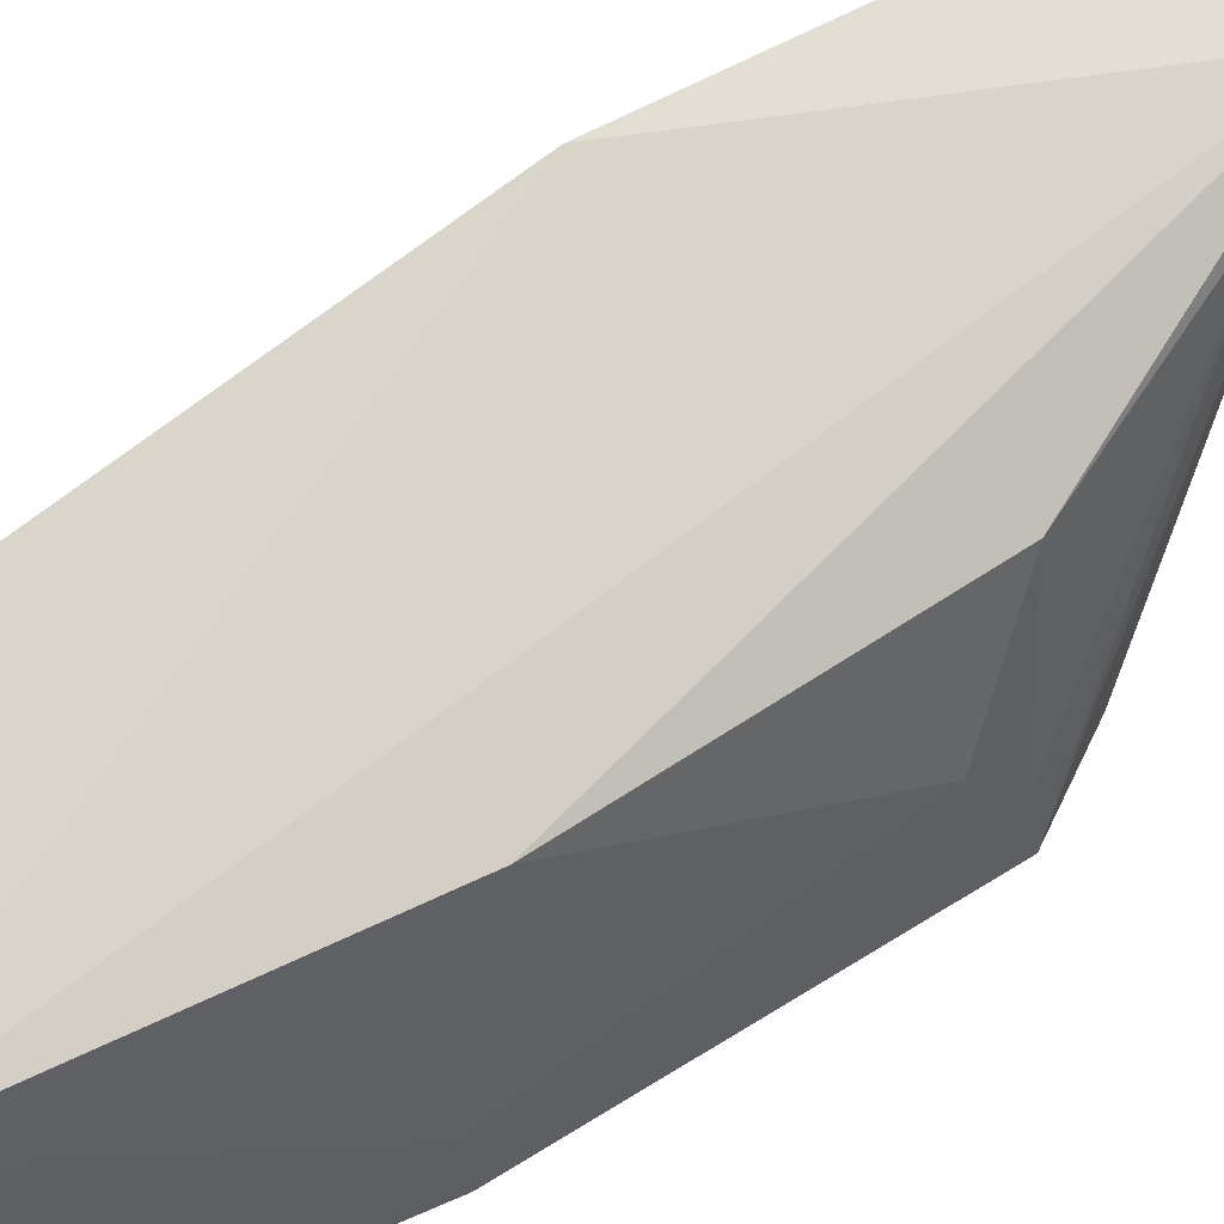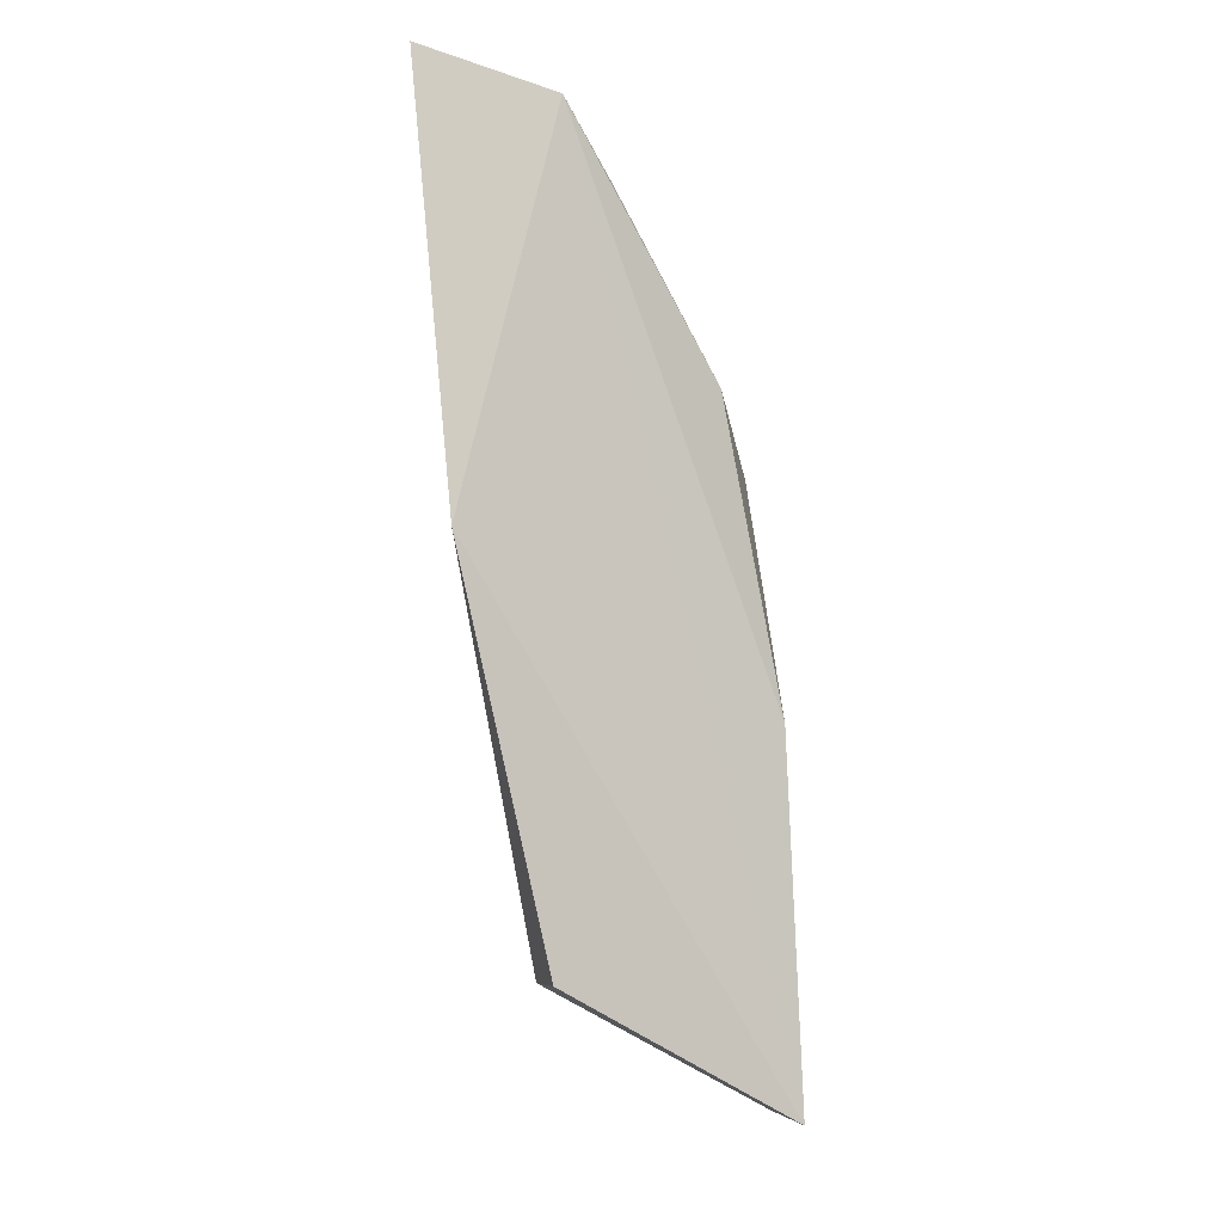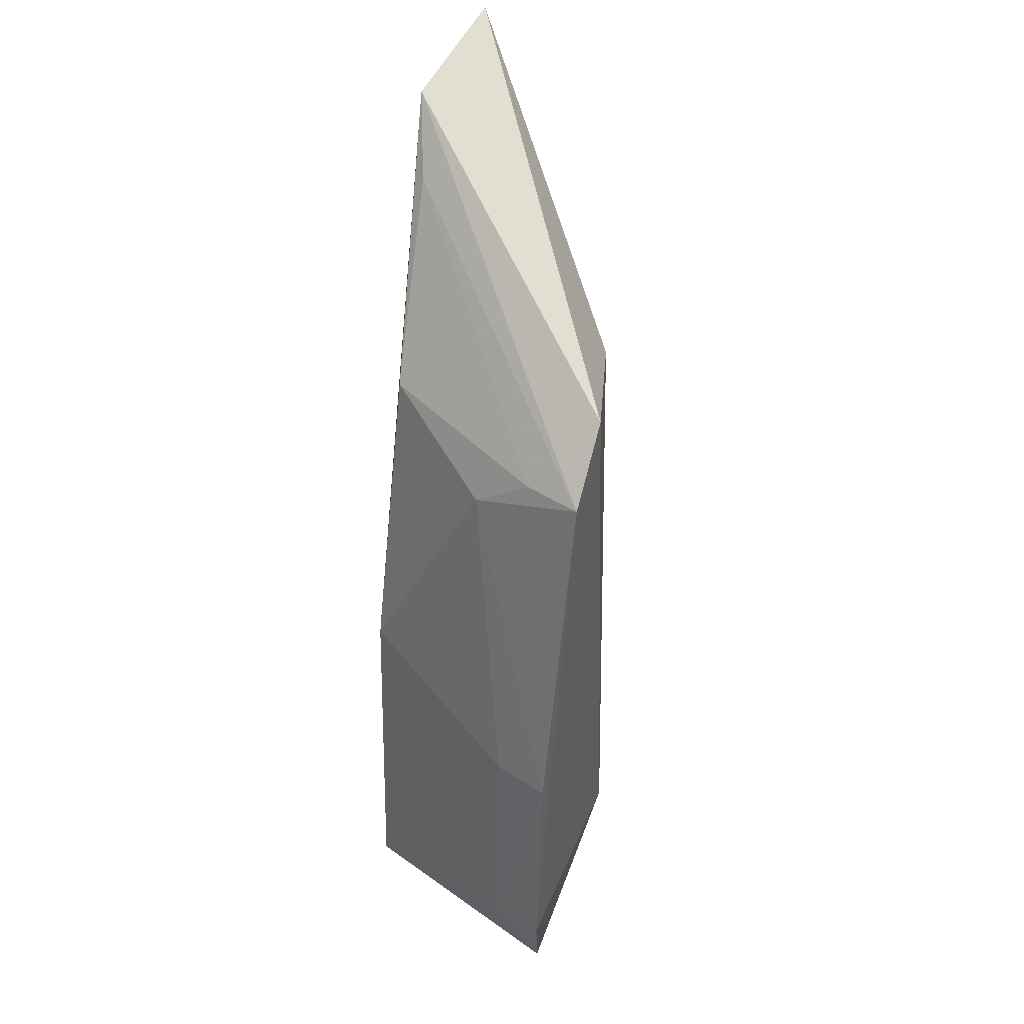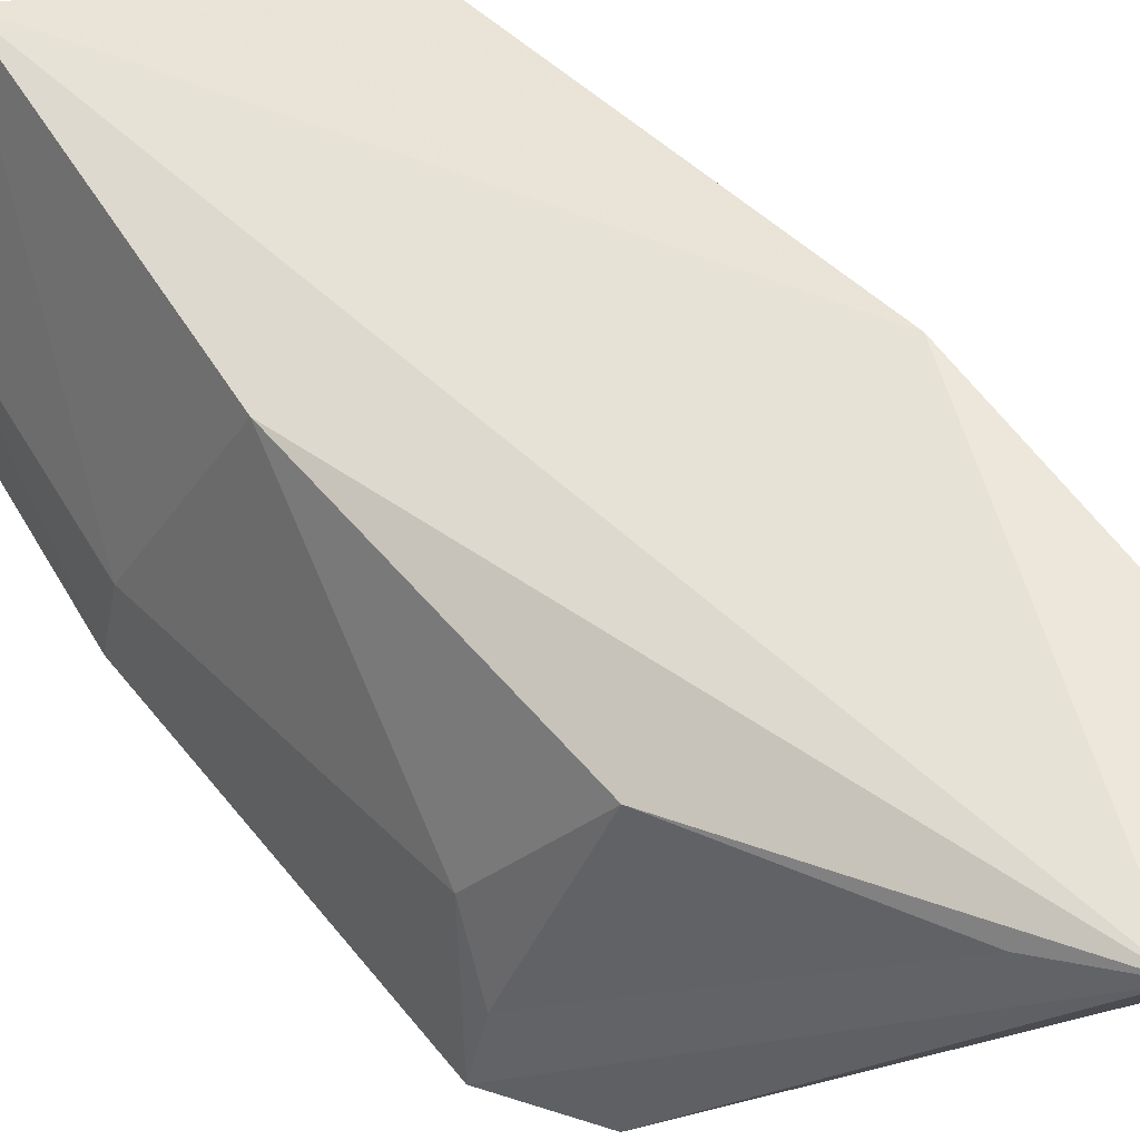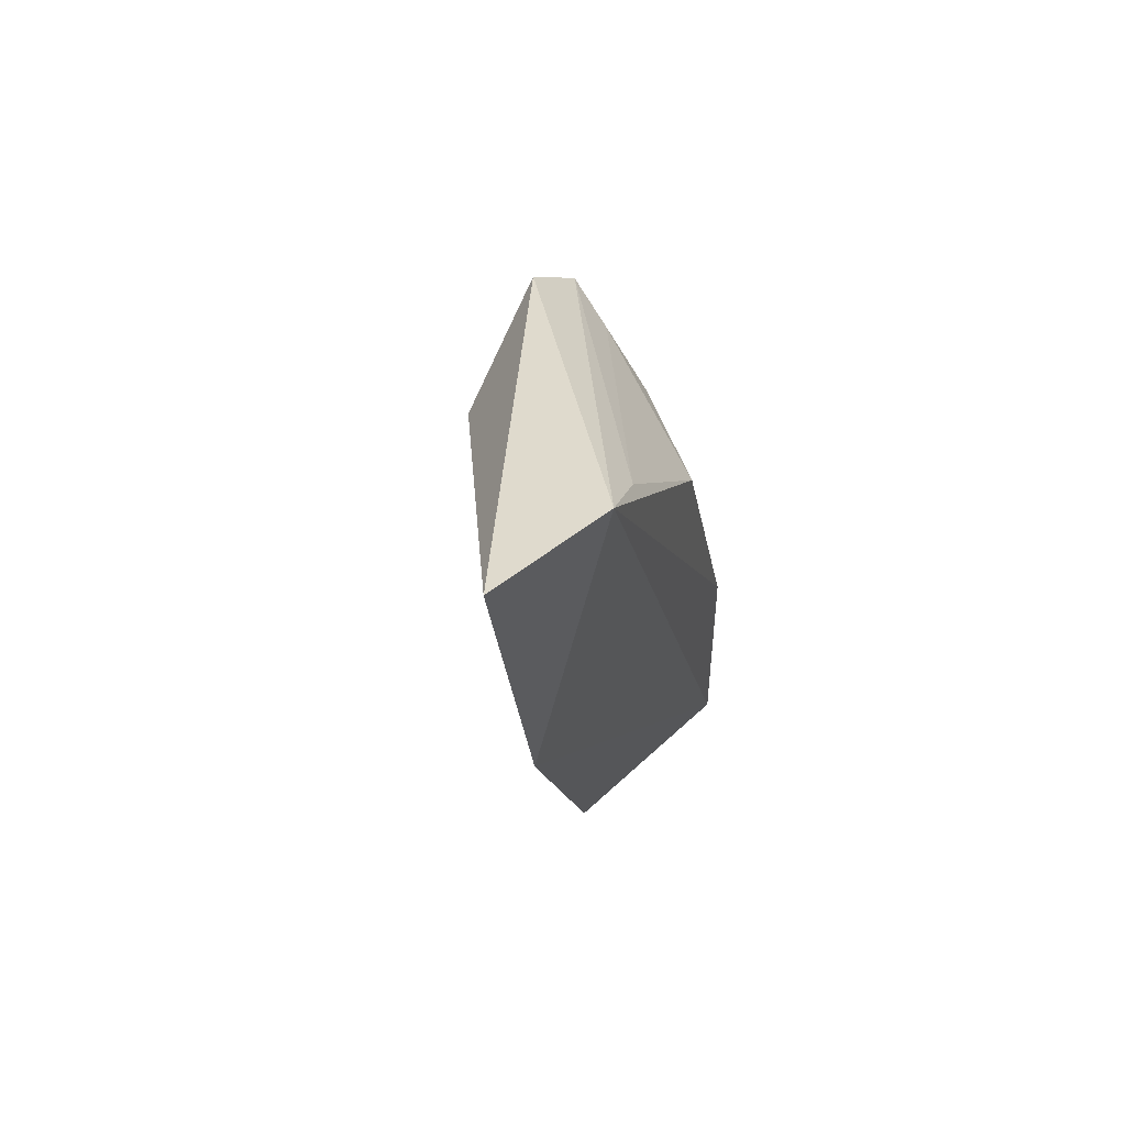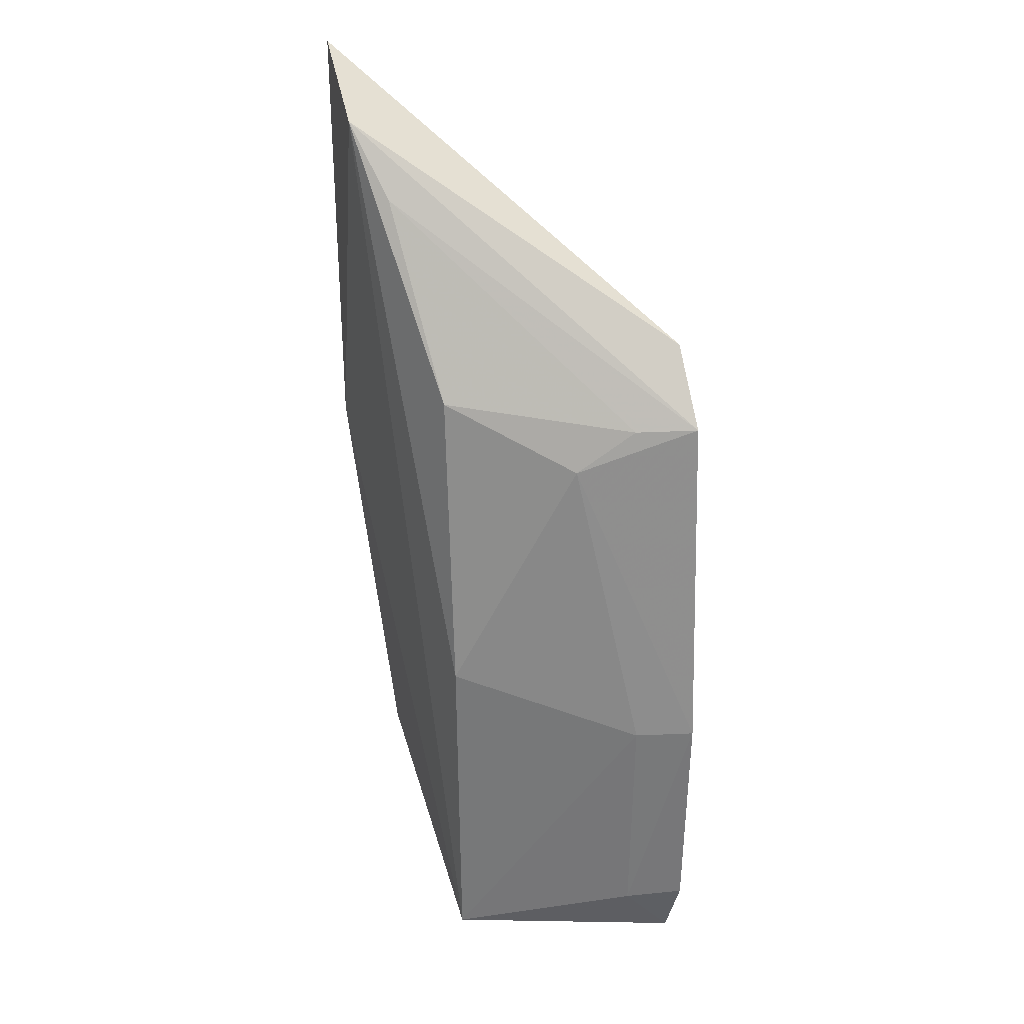
<metadata>
{"format":"obj","ext":"obj","renderer":"f3d","projection":"perspective","resolution":1024,"background":"white","views":[{"elev":68.7,"azim":-112.7,"up":"+Y"},{"elev":-6.5,"azim":164.2,"up":"+Z"},{"elev":40.2,"azim":-63.2,"up":"+Z"},{"elev":53.9,"azim":-28.6,"up":"+Y"},{"elev":64.1,"azim":136.0,"up":"+Z"},{"elev":34.1,"azim":-104.1,"up":"+Z"}]}
</metadata>
<code>
v -0.0008264 0.1189 0.09928
v -0.001845 0.1182 0.09825
v -0.01891 0.09948 0.04179
v -0.02655 0.1157 0.03438
v -0.0216 0.1152 0.08006
v -0.01022 0.1175 0.0431
v -0.02339 0.09866 0.08358
v -0.01023 0.1191 0.09686
v -0.01029 0.113 0.04309
v -0.01393 0.1026 0.08204
v -0.03131 0.09875 0.05463
v -0.02554 0.1156 0.0589
v -0.003478 0.1194 0.06994
v -0.02744 0.09838 0.07892
v -0.0148 0.102 0.06163
v -0.0302 0.09954 0.03358
v -0.03036 0.1028 0.05449
v -0.01382 0.1171 0.09229
v -0.02611 0.1067 0.07585
v -0.03156 0.09899 0.03846
v -0.005261 0.1162 0.07048
v -0.02634 0.1026 0.07872
v -0.03077 0.1031 0.03812
f 8 7 1
f 9 4 6
f 10 7 3
f 10 1 7
f 12 8 4
f 12 5 8
f 13 6 4
f 13 4 8
f 13 8 1
f 13 9 6
f 14 7 8
f 14 3 7
f 15 3 9
f 15 10 3
f 15 1 10
f 16 9 3
f 16 4 9
f 17 12 4
f 18 14 8
f 18 8 5
f 19 5 12
f 19 12 17
f 19 17 11
f 19 11 14
f 20 14 11
f 20 3 14
f 20 16 3
f 21 13 1
f 21 1 15
f 21 15 9
f 21 9 13
f 22 18 5
f 22 14 18
f 22 19 14
f 22 5 19
f 23 4 16
f 23 16 20
f 23 17 4
f 23 20 11
f 23 11 17

</code>
